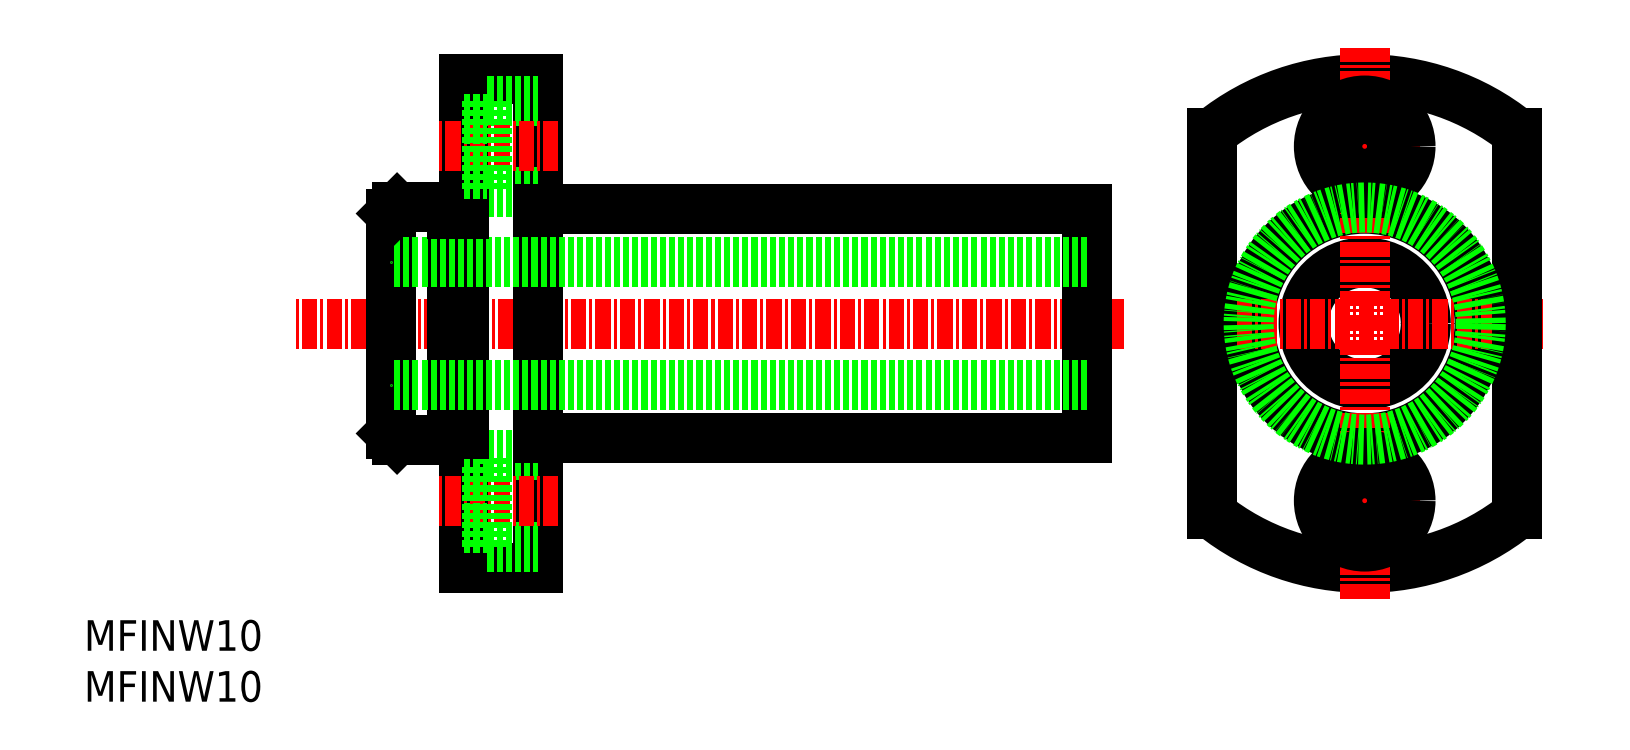
<metadata>
{"format":"dxf","ext":"dxf","renderer":"ezdxf+matplotlib","layout":"modelspace","background":"white","min_lineweight":24,"dpi":150}
</metadata>
<code>
0
SECTION
2
ENTITIES
0
LINE
8
CENTER
10
95.1
20
40.95
30
0
11
27.18
21
40.95
31
0
0
LINE
8
CENTER
10
110.1
20
26.45
30
0
11
119.5
21
26.45
31
0
0
LINE
8
CENTER
10
110.1
20
55.45
30
0
11
119.5
21
55.45
31
0
0
CIRCLE
8
0
10
114.8
20
40.95
30
0
40
9.4
0
CIRCLE
8
0
10
114.8
20
40.95
30
0
40
5
0
ARC
8
0
10
114.8
20
40.95
30
0
40
20
50
231.3
51
308.7
0
ARC
8
0
10
114.8
20
40.95
30
0
40
20
50
51.32
51
128.7
0
LINE
8
CENTER
10
100.3
20
40.95
30
0
11
129.4
21
40.95
31
0
0
LINE
8
CENTER
10
114.8
20
18.37
30
0
11
114.8
21
63.52
31
0
0
LINE
8
0
10
102.3
20
56.56
30
0
11
102.3
21
25.33
31
0
0
CIRCLE
8
0
10
114.8
20
26.45
30
0
40
2.25
0
CIRCLE
8
0
10
114.8
20
26.45
30
0
40
3.75
0
CIRCLE
8
0
10
114.8
20
55.45
30
0
40
3.75
0
CIRCLE
8
0
10
114.8
20
55.45
30
0
40
2.25
0
LINE
8
0
10
127.3
20
56.56
30
0
11
127.3
21
25.33
31
0
0
LINE
8
0
10
92.12
20
50.35
30
0
11
92.12
21
31.55
31
0
0
LINE
8
0
10
40.12
20
50.45
30
0
11
40.12
21
31.45
31
0
0
LINE
8
0
10
35.12
20
49.95
30
0
11
35.12
21
31.95
31
0
0
LINE
8
0
10
47.12
20
60.95
30
0
11
47.12
21
20.95
31
0
0
LINE
8
0
10
41.12
20
60.95
30
0
11
41.12
21
20.95
31
0
0
LINE
8
0
10
47.12
20
20.95
30
0
11
41.12
21
20.95
31
0
0
LINE
8
0
10
43.02
20
22.7
30
0
11
47.12
21
22.7
31
0
0
LINE
8
0
10
43.02
20
30.2
30
0
11
47.12
21
30.2
31
0
0
LINE
8
CENTER
10
48.83
20
26.45
30
0
11
38.9
21
26.45
31
0
0
LINE
8
0
10
43.02
20
22.7
30
0
11
43.02
21
30.2
31
0
0
LINE
8
0
10
41.12
20
24.2
30
0
11
43.02
21
24.2
31
0
0
LINE
8
0
10
40.12
20
31.45
30
0
11
35.62
21
31.45
31
0
0
LINE
8
0
10
35.62
20
31.45
30
0
11
35.12
21
31.95
31
0
0
LINE
8
0
10
41.12
20
28.7
30
0
11
43.02
21
28.7
31
0
0
LINE
8
0
10
41.12
20
31.95
30
0
11
40.12
21
31.95
31
0
0
LINE
8
0
10
92.12
20
31.55
30
0
11
47.12
21
31.55
31
0
0
LINE
8
0
10
47.12
20
60.95
30
0
11
41.12
21
60.95
31
0
0
LINE
8
0
10
43.02
20
59.2
30
0
11
47.12
21
59.2
31
0
0
LINE
8
0
10
92.12
20
35.95
30
0
11
35.12
21
35.95
31
0
0
LINE
8
0
10
92.12
20
45.95
30
0
11
35.12
21
45.95
31
0
0
LINE
8
0
10
43.02
20
51.7
30
0
11
47.12
21
51.7
31
0
0
LINE
8
CENTER
10
48.83
20
55.45
30
0
11
38.9
21
55.45
31
0
0
LINE
8
0
10
40.12
20
50.45
30
0
11
35.62
21
50.45
31
0
0
LINE
8
0
10
35.62
20
50.45
30
0
11
35.12
21
49.95
31
0
0
LINE
8
0
10
41.12
20
49.95
30
0
11
40.12
21
49.95
31
0
0
LINE
8
0
10
43.02
20
59.2
30
0
11
43.02
21
51.7
31
0
0
LINE
8
0
10
41.12
20
53.2
30
0
11
43.02
21
53.2
31
0
0
LINE
8
0
10
41.12
20
57.7
30
0
11
43.02
21
57.7
31
0
0
LINE
8
0
10
92.12
20
50.35
30
0
11
47.12
21
50.35
31
0
0
TEXT
8
0
10
10
20
10
30
0
40
2.5
1
MFINW10
0
TEXT
8
0
10
10
20
14.17
30
0
40
2.5
1
MFINW10
0
CIRCLE
8
0
10
114.8
20
40.95
30
0
40
9.5
0
ENDSEC
0
EOF

</code>
